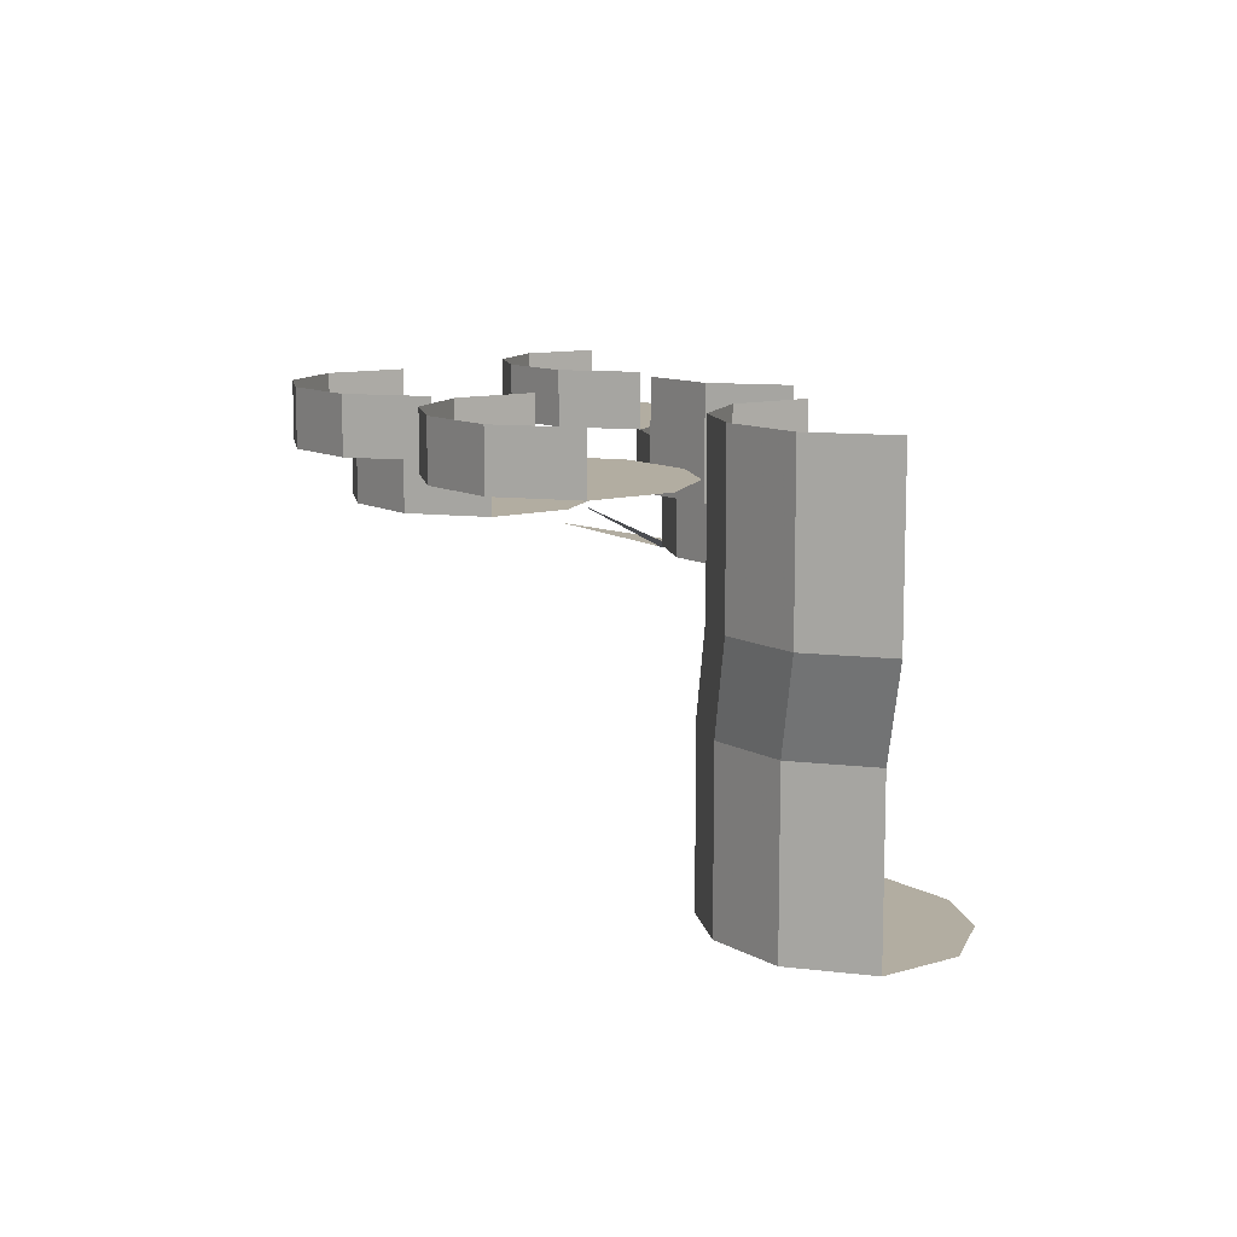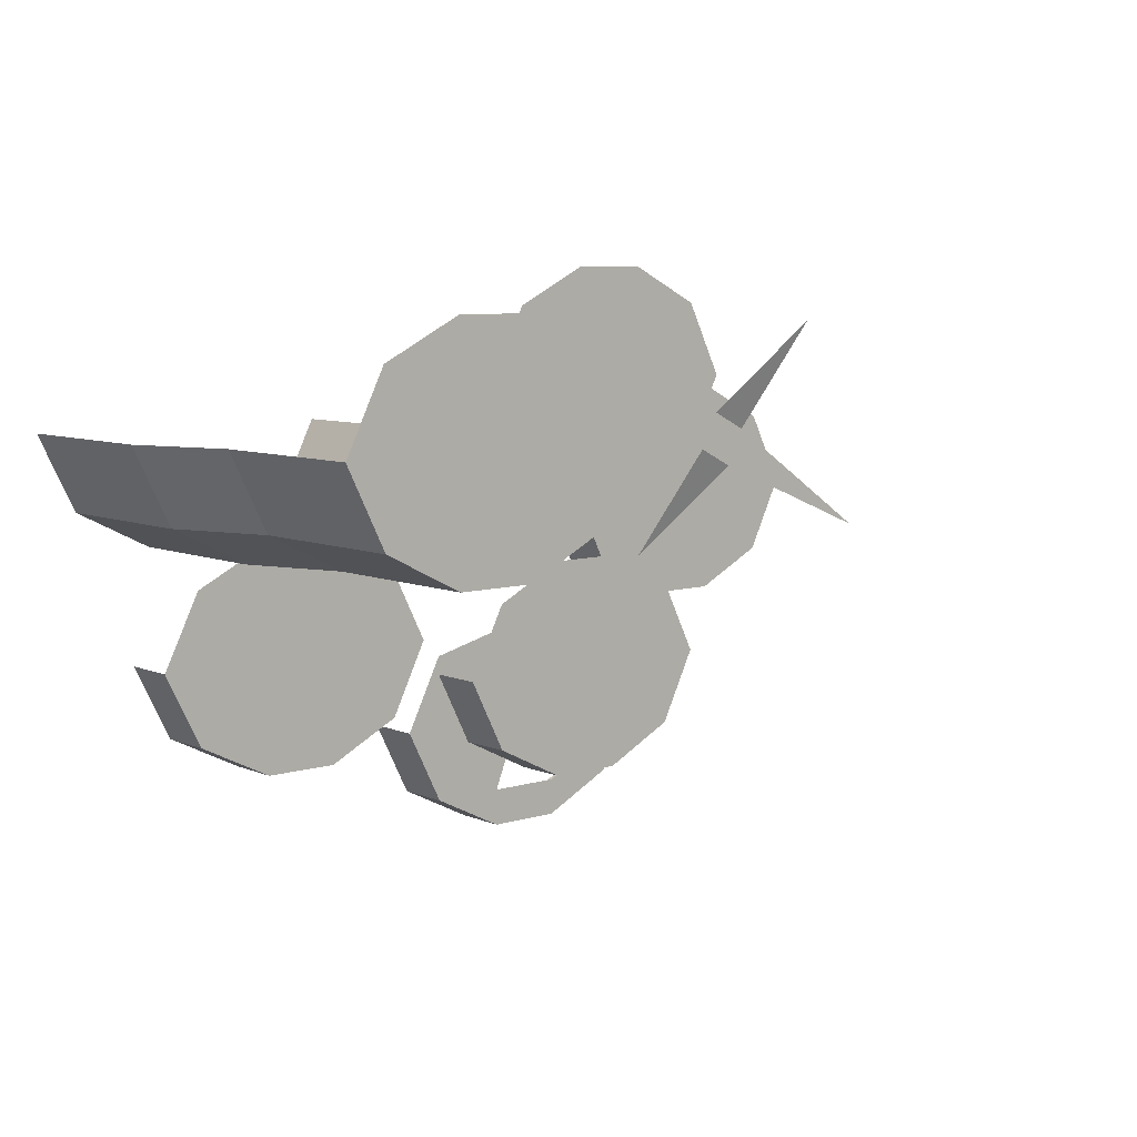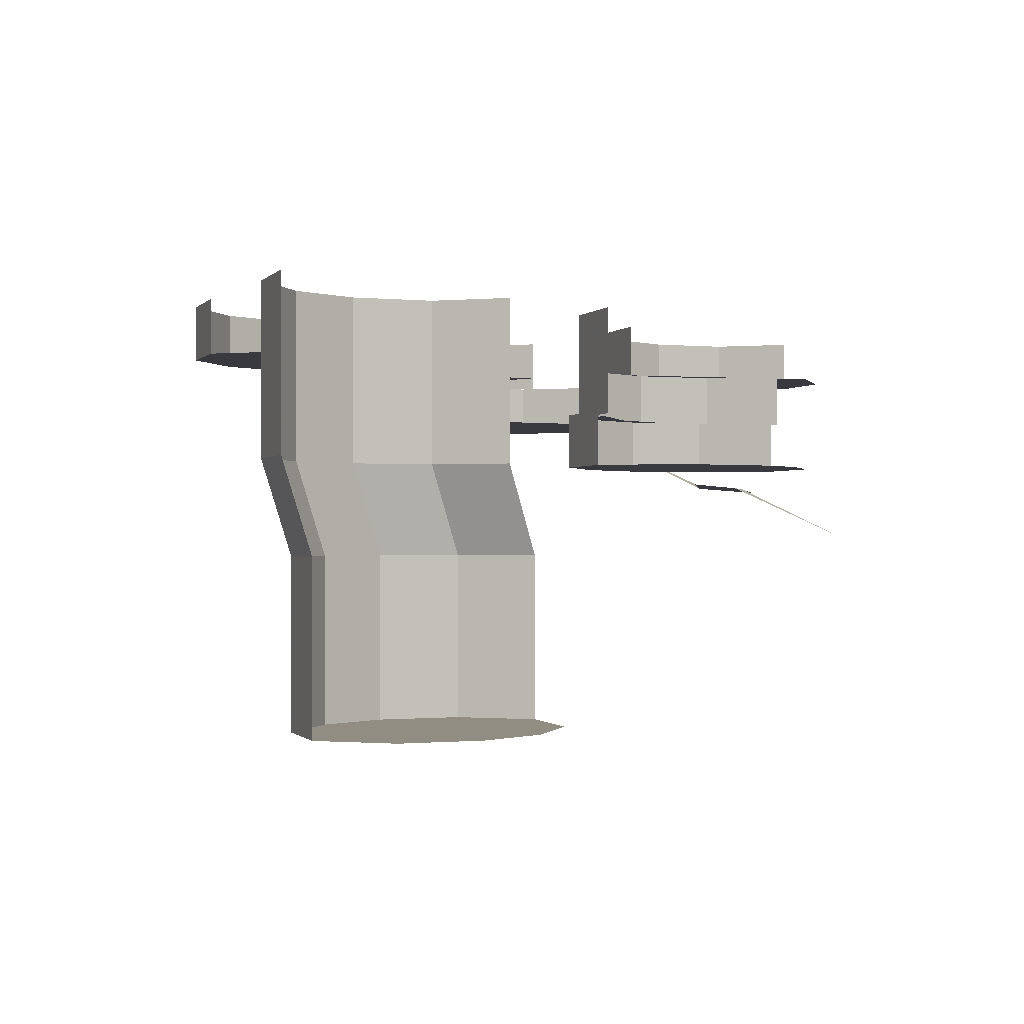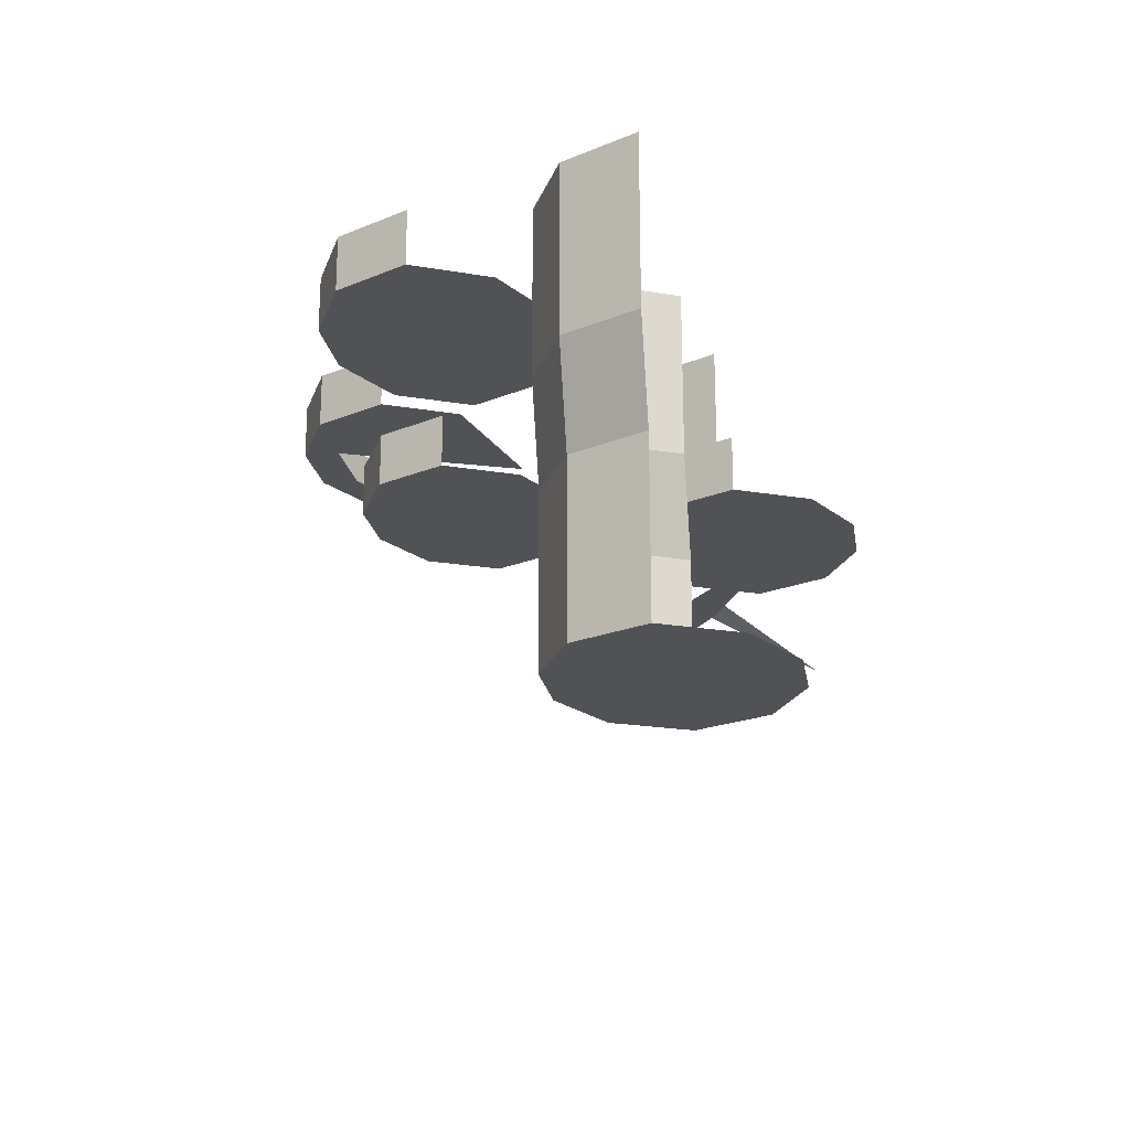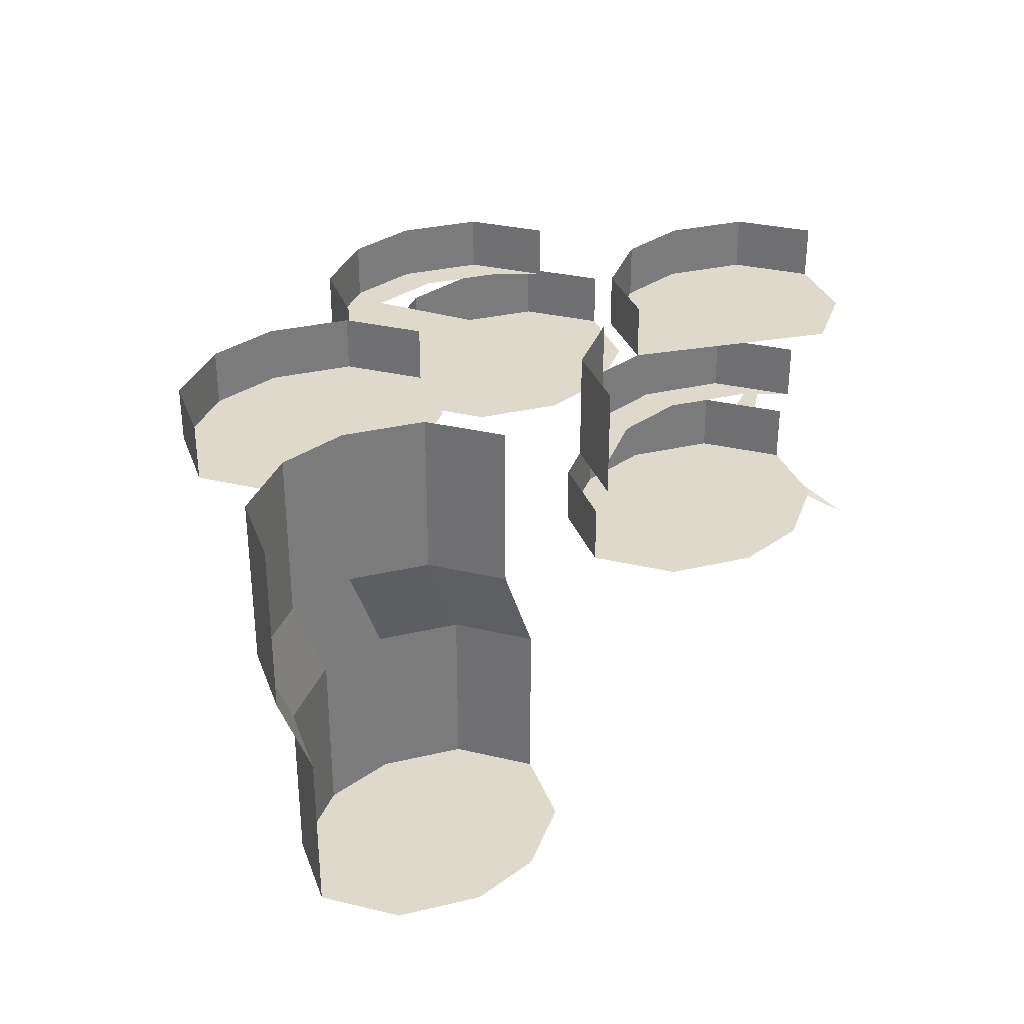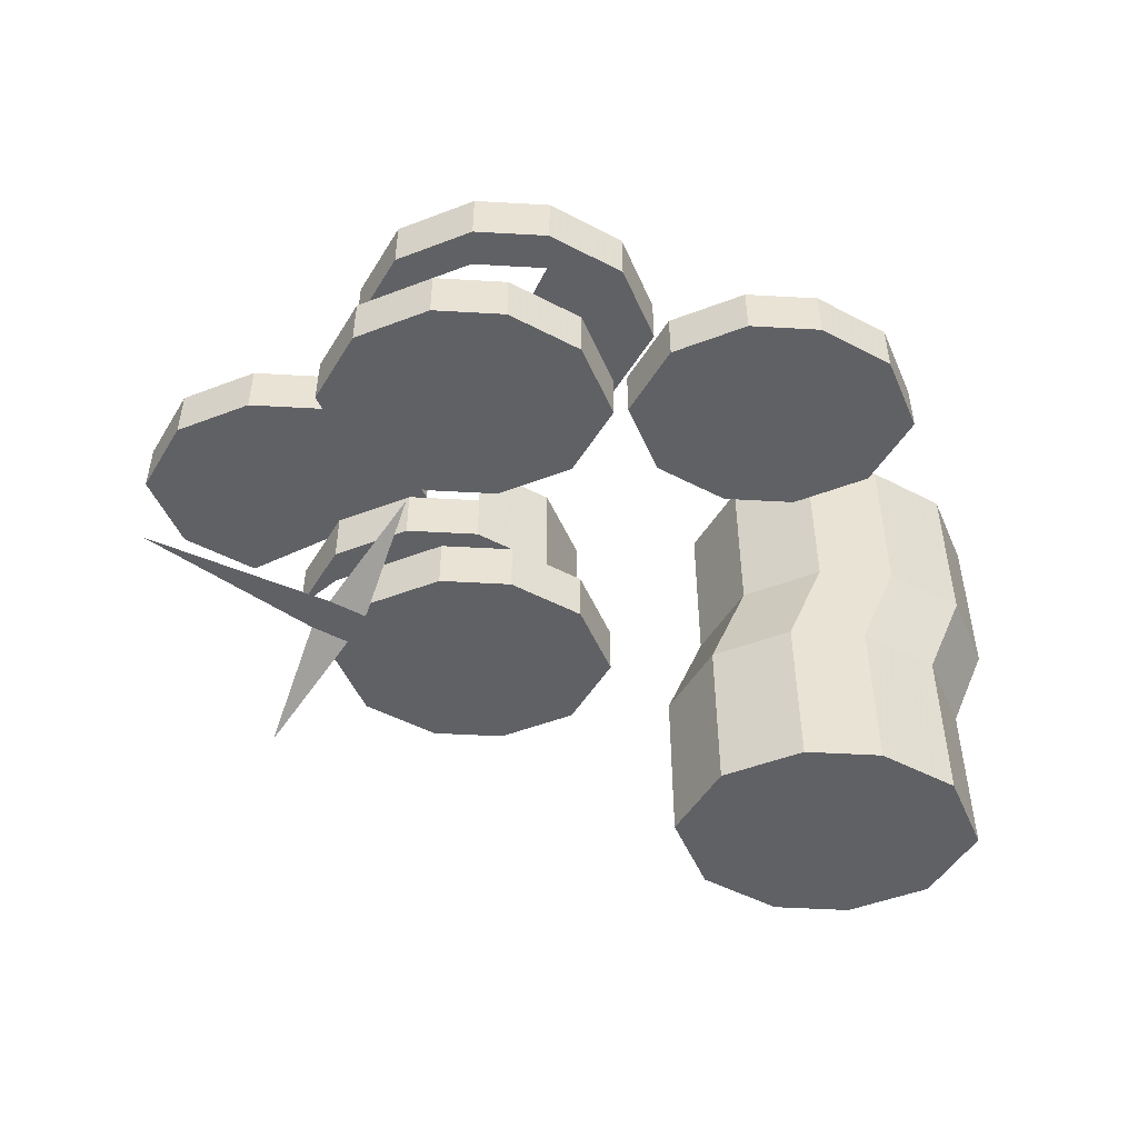
<metadata>
{"format":"obj","ext":"obj","renderer":"f3d","projection":"perspective","resolution":1024,"background":"white","views":[{"elev":10.5,"azim":-99.6,"up":"+Y"},{"elev":7.6,"azim":-40.6,"up":"+Z"},{"elev":-0.7,"azim":-46.2,"up":"+Y"},{"elev":-21.1,"azim":-80.3,"up":"+Y"},{"elev":31.8,"azim":-45.0,"up":"+Y"},{"elev":-49.0,"azim":176.4,"up":"+Y"}]}
</metadata>
<code>
v 0.03125 -0.02344 0.09375
v 0.03125 0 0.09375
v 0.04688 -0.02344 0.0625
v 0.04688 -0.02344 0.07812
v 0.1094 -0.02344 0.1406
v 0.07812 -0.02344 0.0625
v 0.1094 -0.02344 0.0625
v 0.1406 -0.02344 0.07812
v 0.1562 -0.02344 0.09375
v 0.1406 -0.02344 0.125
v 0.04688 0 0.0625
v 0.07812 -0.02344 0.04688
v 0.1094 -0.02344 0.04688
v 0.1406 -0.02344 0.0625
v 0.1406 0 0.0625
v 0.1562 0 0.09375
v 0.07812 0 0.04688
v 0.1094 0 0.04688
v -0.0625 -0.02344 0
v -0.0625 0 0
v -0.04688 -0.02344 -0.03125
v -0.04688 -0.02344 -0.01562
v 0.01562 -0.02344 0.04688
v -0.04688 -0.02344 0.03125
v -0.04688 0 -0.03125
v -0.01562 -0.02344 -0.04688
v -0.01562 -0.02344 -0.03125
v -0.01562 0 -0.04688
v 0.01562 -0.02344 -0.04688
v 0.01562 -0.02344 -0.03125
v 0.04688 -0.02344 -0.03125
v 0.04688 -0.02344 -0.01562
v 0.0625 -0.02344 0
v 0.04688 0 -0.03125
v 0.0625 0 0
v 0.01562 0 -0.04688
v -0.03906 -0.02344 0.1406
v -0.03906 0 0.1406
v -0.02344 -0.02344 0.1094
v -0.02344 -0.04688 0.1094
v -0.03906 -0.04688 0.1406
v -0.02344 0 0.1094
v 0.007812 -0.02344 0.09375
v 0.007812 -0.04688 0.09375
v -0.02344 -0.04688 0.125
v 0.007812 -0.04688 0.1094
v 0.03906 -0.04688 0.09375
v 0.03906 -0.04688 0.1094
v 0.07031 -0.04688 0.1094
v 0.07031 -0.04688 0.125
v 0.08594 -0.04688 0.1406
v 0.07031 -0.02344 0.1094
v 0.08594 -0.02344 0.1406
v 0.007812 0 0.09375
v 0.03906 -0.02344 0.09375
v 0.05469 -0.07812 0.1172
v 0.07031 -0.07812 0.1094
v 0.07812 -0.07812 0.125
v 0.0625 -0.07812 0.1328
v -0.007812 -0.07812 0.1641
v 0.09375 -0.1016 0.1719
v 0.1484 -0.07812 0.07812
v 0.03906 -0.05469 0.07031
v -0.05469 -0.07031 0.1484
v -0.05469 -0.04688 0.1484
v -0.03906 -0.07031 0.1172
v -0.03906 -0.07031 0.1328
v 0.02344 -0.07031 0.1953
v -0.03906 -0.07031 0.1797
v -0.007812 -0.07031 0.1953
v -0.03906 -0.04688 0.1172
v -0.007812 -0.07031 0.1016
v -0.007812 -0.07031 0.1172
v 0.02344 -0.07031 0.1172
v 0.05469 -0.07031 0.1328
v 0.07031 -0.07031 0.1484
v 0.05469 -0.07031 0.1797
v -0.007812 -0.04688 0.1016
v 0.02344 -0.07031 0.1016
v 0.05469 -0.07031 0.1172
v 0.05469 -0.04688 0.1172
v 0.07031 -0.04688 0.1484
v 0.02344 -0.04688 0.1016
v -0.2031 -0.1797 0.1328
v -0.1875 -0.1797 0.1016
v -0.1875 -0.1797 0.1172
v -0.125 -0.1797 0.1797
v -0.1875 -0.1797 0.1641
v -0.1562 -0.1797 0.1797
v -0.1562 -0.1797 0.08594
v -0.1562 -0.1797 0.1016
v -0.1562 -0.1094 0.08594
v -0.125 -0.1094 0.08594
v -0.125 -0.1797 0.08594
v -0.125 -0.1797 0.1016
v -0.09375 -0.1797 0.1016
v -0.09375 -0.1797 0.1172
v -0.09375 -0.1094 0.1016
v -0.07812 -0.1094 0.1328
v -0.07812 -0.1797 0.1328
v -0.09375 -0.1797 0.1641
v -0.1875 -0.1094 0.1016
v -0.2031 -0.1094 0.1328
v -0.2188 -0.07031 0.1328
v -0.2031 -0.07031 0.1016
v -0.1406 -0.07031 0.08594
v -0.1094 -0.07031 0.1016
v -0.09375 -0.07031 0.1328
v -0.1094 0 0.1016
v -0.09375 0 0.1328
v -0.1719 -0.07031 0.08594
v -0.1719 0 0.08594
v -0.1406 0 0.08594
v -0.2188 0 0.1328
v -0.2031 0 0.1016
v -0.04688 -0.04688 0.02344
v -0.04688 -0.02344 0.02344
v -0.03125 -0.04688 -0.007812
v -0.03125 -0.04688 0.007812
v 0.03125 -0.04688 0.07031
v -0.03125 -0.04688 0.05469
v 0 -0.04688 0.07031
v -0.03125 -0.02344 -0.007812
v 0 -0.04688 -0.02344
v 0 -0.04688 -0.007812
v 0.03125 -0.04688 -0.007812
v 0.0625 -0.04688 0.007812
v 0.07812 -0.04688 0.02344
v 0.0625 -0.04688 0.05469
v 0 -0.02344 -0.02344
v 0.03125 -0.04688 -0.02344
v 0.0625 -0.04688 -0.007812
v 0.0625 -0.02344 -0.007812
v 0.07812 -0.02344 0.02344
v 0.03125 -0.02344 -0.02344
v -0.1797 -0.02344 0.03906
v -0.1797 0 0.03906
v -0.1641 -0.02344 0.007812
v -0.1641 -0.02344 0.02344
v -0.1016 -0.02344 0.08594
v -0.1641 -0.02344 0.07031
v -0.1328 -0.02344 0.08594
v -0.1641 0 0.007812
v -0.1328 -0.02344 -0.007812
v -0.1328 -0.02344 0.007812
v -0.1016 -0.02344 0.007812
v -0.07031 -0.02344 0.02344
v -0.05469 -0.02344 0.03906
v -0.07031 -0.02344 0.07031
v -0.1328 0 -0.007812
v -0.1016 -0.02344 -0.007812
v -0.07031 -0.02344 0.007812
v -0.07031 0 0.007812
v -0.05469 0 0.03906
v -0.1016 0 -0.007812
f 1 2 3
f 3 2 11
f 9 14 15
f 9 15 16
f 19 20 21
f 21 20 25
f 33 31 34
f 33 34 35
f 37 38 39
f 37 39 40
f 37 40 41
f 39 38 42
f 51 49 52
f 51 52 53
f 64 65 66
f 66 65 71
f 76 80 81
f 76 81 82
f 96 98 99
f 96 99 100
f 102 85 84
f 102 84 103
f 102 103 104
f 102 104 105
f 98 107 99
f 99 107 108
f 108 107 109
f 108 109 110
f 105 104 114
f 105 114 115
f 116 117 118
f 118 117 123
f 128 132 133
f 128 133 134
f 136 137 138
f 138 137 143
f 148 152 153
f 148 153 154
f 1 3 4
f 8 14 9
f 19 21 22
f 32 31 33
f 50 49 51
f 64 66 67
f 75 80 76
f 84 85 86
f 96 100 97
f 116 118 119
f 127 132 128
f 136 138 139
f 147 152 148
f 1 4 5
f 5 8 9
f 5 9 10
f 19 22 23
f 19 23 24
f 64 67 68
f 64 68 69
f 69 68 70
f 68 75 76
f 68 76 77
f 84 86 87
f 84 87 88
f 88 87 89
f 97 100 87
f 100 101 87
f 116 119 120
f 116 120 121
f 121 120 122
f 120 127 128
f 120 128 129
f 136 139 140
f 136 140 141
f 141 140 142
f 140 147 148
f 140 148 149
f 5 4 6
f 5 7 8
f 22 27 23
f 67 73 68
f 68 74 75
f 91 87 86
f 97 87 95
f 119 125 120
f 120 126 127
f 139 145 140
f 140 146 147
f 5 6 7
f 68 73 74
f 91 95 87
f 120 125 126
f 140 145 146
f 3 11 12
f 12 11 17
f 13 18 14
f 14 18 15
f 21 25 26
f 26 25 28
f 29 36 31
f 31 36 34
f 39 42 43
f 39 43 44
f 39 44 40
f 43 42 54
f 47 55 49
f 49 55 52
f 66 71 72
f 72 71 78
f 79 83 80
f 80 83 81
f 90 85 92
f 96 94 98
f 102 105 92
f 102 92 85
f 98 94 93
f 98 93 106
f 98 106 107
f 92 105 111
f 106 113 107
f 107 113 109
f 105 115 111
f 111 115 112
f 118 123 124
f 124 123 130
f 131 135 132
f 132 135 133
f 138 143 144
f 144 143 150
f 151 155 152
f 152 155 153
f 3 12 4
f 4 12 6
f 7 13 14
f 7 14 8
f 21 26 22
f 22 26 27
f 30 29 31
f 30 31 32
f 40 44 45
f 45 44 46
f 48 47 49
f 48 49 50
f 66 72 67
f 67 72 73
f 74 79 80
f 74 80 75
f 90 91 86
f 90 86 85
f 96 97 95
f 96 95 94
f 118 124 119
f 119 124 125
f 126 131 132
f 126 132 127
f 138 144 139
f 139 144 145
f 146 151 152
f 146 152 147
f 6 12 13
f 6 13 7
f 26 29 27
f 27 29 30
f 46 44 47
f 46 47 48
f 72 79 73
f 73 79 74
f 90 94 91
f 91 94 95
f 124 131 125
f 125 131 126
f 144 151 145
f 145 151 146
f 12 17 13
f 13 17 18
f 26 28 29
f 29 28 36
f 44 43 47
f 47 43 55
f 72 78 79
f 79 78 83
f 90 92 93
f 90 93 94
f 92 111 93
f 93 111 106
f 106 111 112
f 106 112 113
f 124 130 131
f 131 130 135
f 144 150 151
f 151 150 155
f 56 57 58
f 56 58 59
f 56 59 60
f 59 58 61
f 57 62 58
f 57 56 63

</code>
